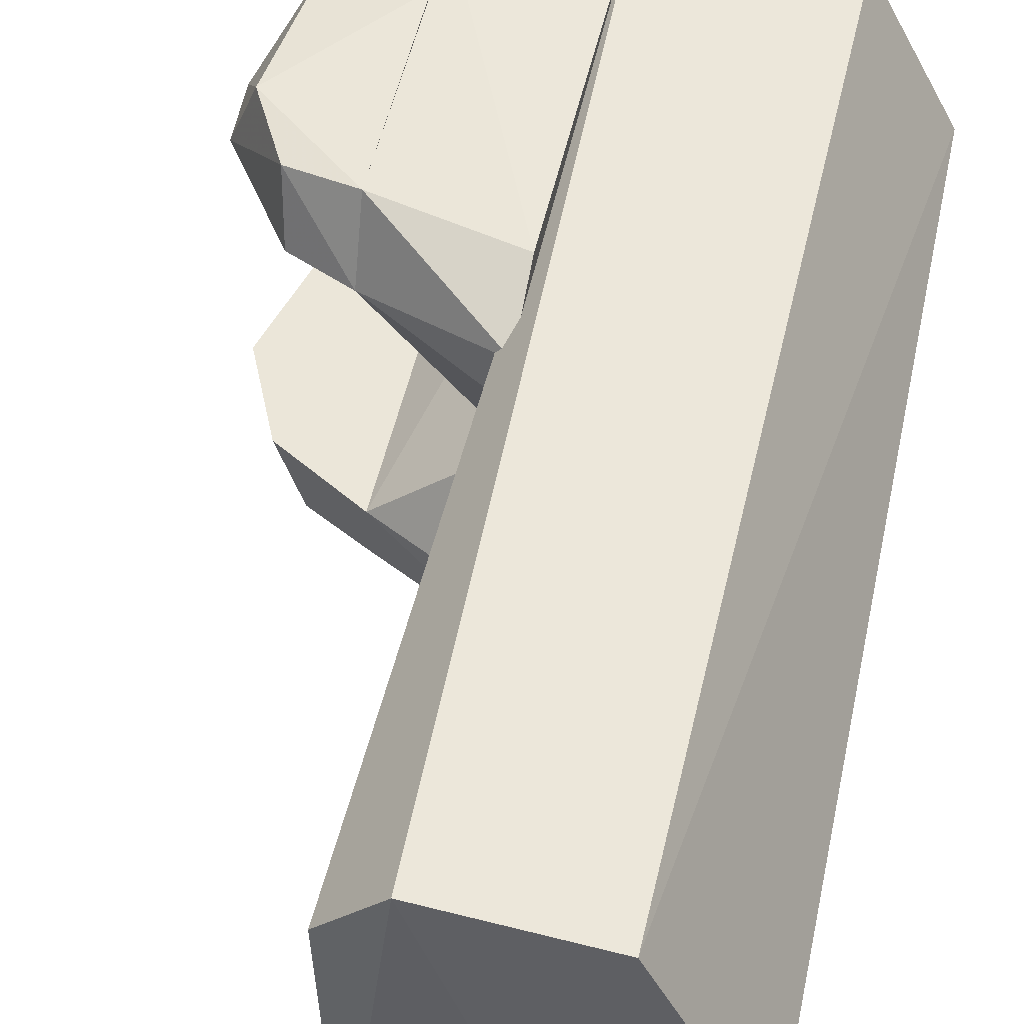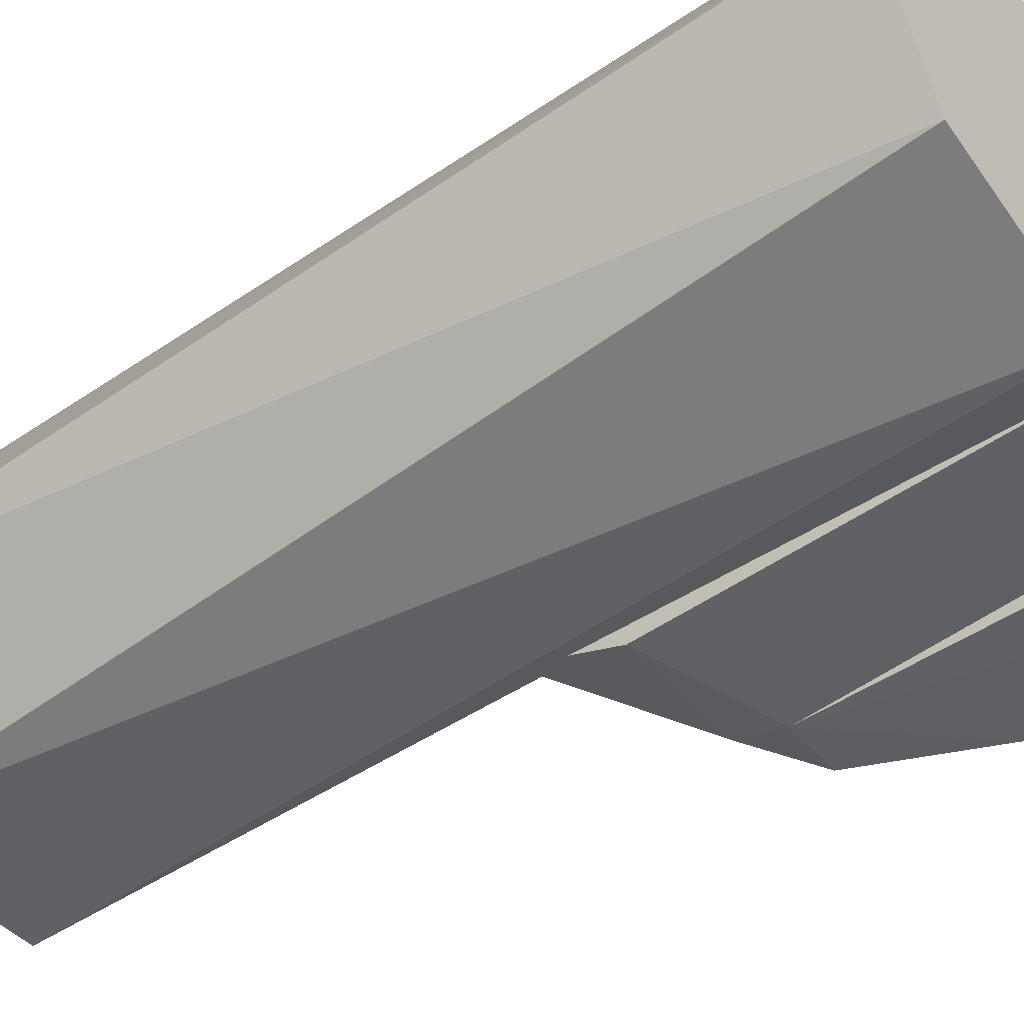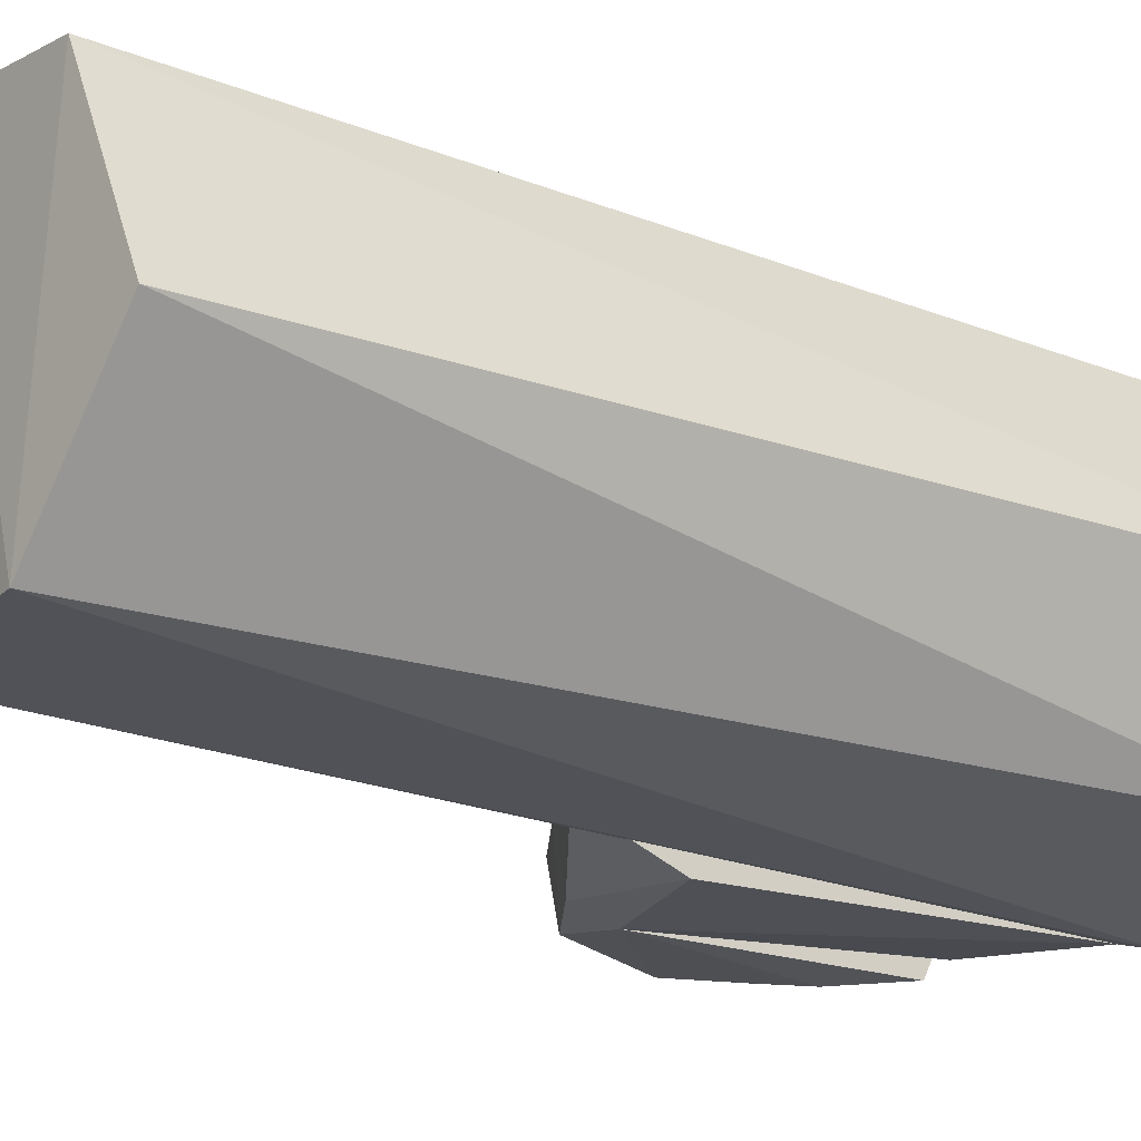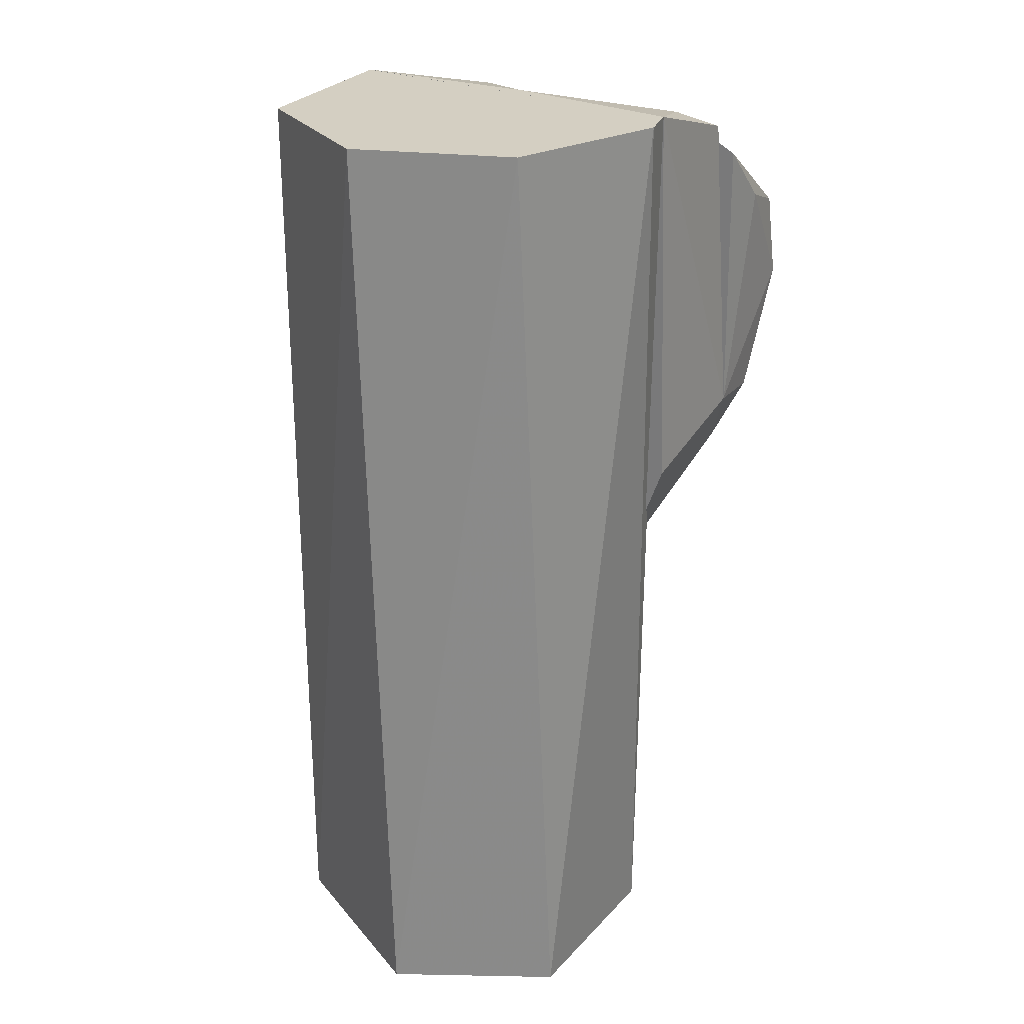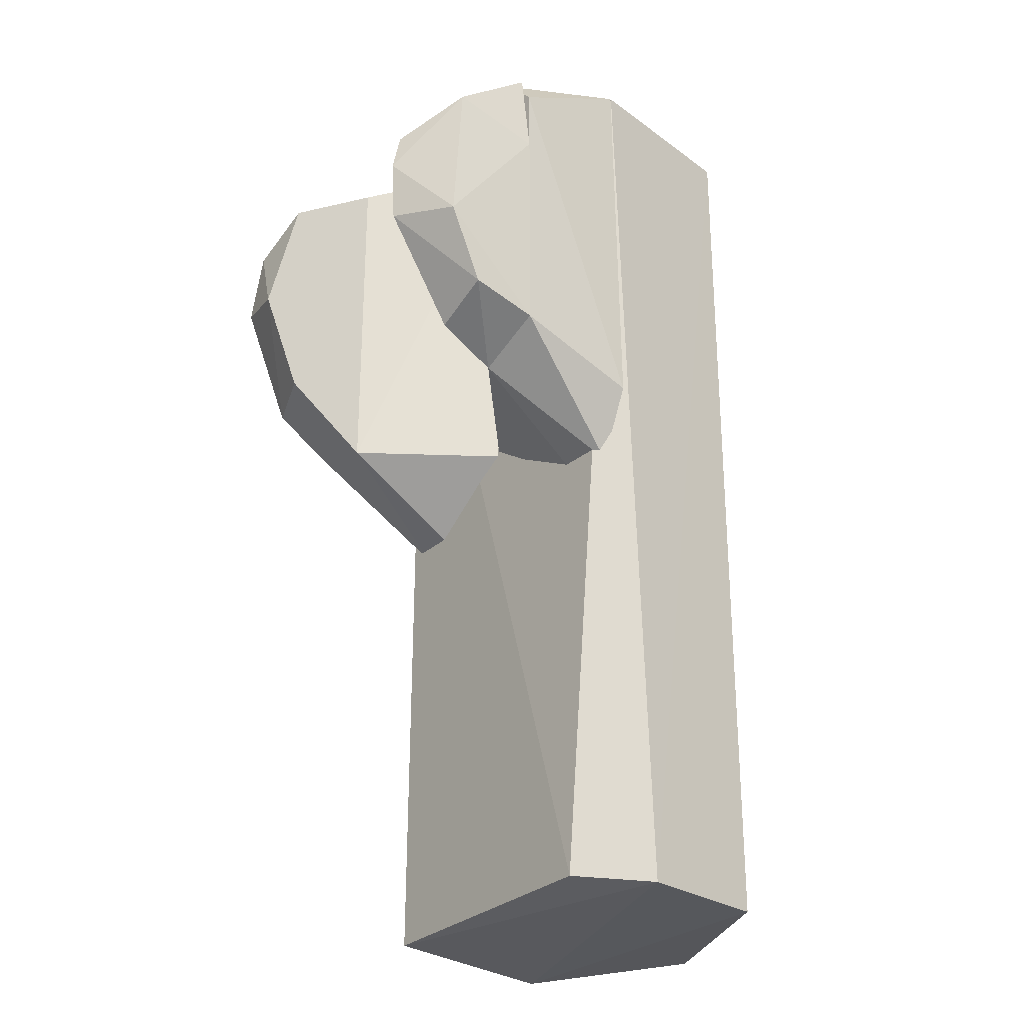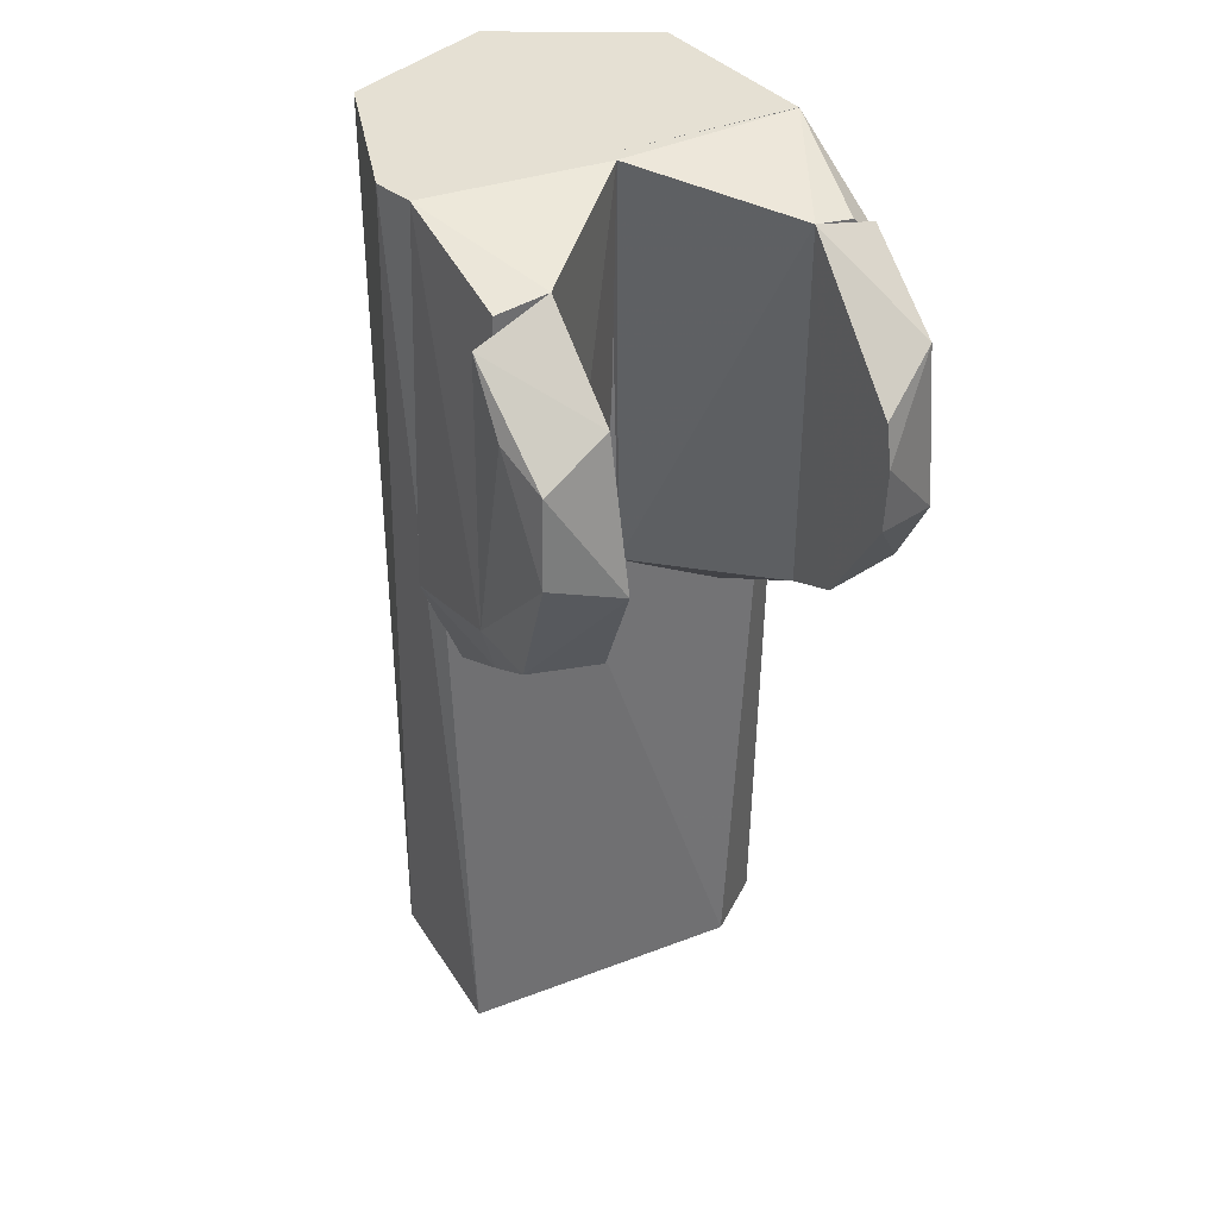
<metadata>
{"format":"obj","ext":"obj","renderer":"f3d","projection":"perspective","resolution":1024,"background":"white","views":[{"elev":48.2,"azim":-168.1,"up":"+Y"},{"elev":-46.9,"azim":-52.6,"up":"+Y"},{"elev":-20.2,"azim":-125.8,"up":"+Y"},{"elev":25.5,"azim":-56.1,"up":"+Z"},{"elev":-28.1,"azim":140.4,"up":"+Z"},{"elev":37.9,"azim":62.5,"up":"+Z"}]}
</metadata>
<code>
v 0.177 0.07939 -0.1013
v 0.2265 0.07939 0.01404
v 0.1381 0.0794 0.1209
v 0.1373 0.07941 -0.1212
v 0.1373 0.1255 -0.1001
v 0.1381 0.127 0.04944
v 0.2056 0.1244 -0.03785
v 0.1963 0.1213 0.06634
v 0.1381 0.1187 0.1129
v 0.2242 0.07939 -0.02916
v 0.1804 0.1213 -0.08661
v 0.2207 0.0794 0.04089
f 1 2 3
f 3 4 1
f 5 6 7
f 5 4 3
f 8 2 7
f 8 7 6
f 9 3 8
f 9 8 6
f 9 6 5
f 9 5 3
f 10 2 1
f 10 7 2
f 11 7 10
f 11 10 1
f 11 5 7
f 11 1 4
f 11 4 5
f 12 3 2
f 12 2 8
f 12 8 3
v 0.1378 -0.0794 -0.1204
v 0.1378 -0.07941 0.1214
v 0.2259 -0.07939 -0.01744
v 0.2035 -0.07941 0.07439
v 0.1378 -0.1253 0.09885
v 0.1378 -0.1269 -0.0836
v 0.1716 -0.127 0.06169
v 0.2134 -0.1239 -0.006075
v 0.1804 -0.1213 -0.08661
v 0.1978 -0.0794 -0.08176
v 0.1378 -0.1185 -0.1137
v 0.208 -0.1202 0.0484
f 13 14 15
f 16 15 14
f 17 16 14
f 17 14 13
f 17 13 18
f 17 18 19
f 20 19 18
f 20 18 21
f 20 21 15
f 22 13 15
f 22 15 21
f 22 21 13
f 23 13 21
f 23 21 18
f 23 18 13
f 24 19 20
f 24 15 16
f 24 20 15
f 24 16 17
f 24 17 19
v 0.04969 -0.1189 0.1419
v 0.04969 -4.693e-05 0.1419
v 0.04969 -0.103 -0.1745
v 0.05887 -4.693e-05 0.1419
v 0.04969 -3.396e-05 -0.1269
v 0.1378 -0.1127 0.1163
v 0.1378 -0.1269 -0.0836
v 0.1378 -0.0794 -0.1204
v 0.04969 -0.127 -0.1108
v 0.1378 -0.07941 0.1214
v 0.1378 -0.1185 -0.1137
v 0.05122 -0.07328 -0.1745
f 25 26 27
f 26 25 28
f 29 27 26
f 29 26 28
f 30 25 31
f 32 29 28
f 32 30 31
f 33 25 27
f 33 31 25
f 34 30 32
f 34 32 28
f 34 28 25
f 34 25 30
f 35 31 33
f 35 33 27
f 35 27 32
f 35 32 31
f 36 27 29
f 36 29 32
f 36 32 27
v 0.04969 -4.693e-05 0.1419
v 0.05887 -4.693e-05 0.1419
v 0.05013 0.1214 0.1419
v 0.0623 -3.396e-05 -0.1269
v 0.04969 0.07225 -0.1745
v 0.04969 0.1254 -0.1252
v 0.1373 0.07941 -0.1212
v 0.04969 0.1037 -0.1745
v 0.1373 0.1255 -0.1001
v 0.1381 0.1267 0.09346
v 0.1381 0.1042 0.1181
v 0.1381 0.0794 0.1209
f 37 38 39
f 40 37 41
f 40 38 37
f 42 41 37
f 42 37 39
f 43 40 41
f 44 45 43
f 44 43 41
f 44 41 42
f 44 42 45
f 46 43 45
f 46 45 42
f 46 42 39
f 46 39 47
f 48 43 46
f 48 46 47
f 48 38 40
f 48 40 43
f 48 39 38
f 48 47 39
v -0.1271 0.003812 0.1419
v 0.02311 -0.127 0.1419
v 0.04969 0.1215 0.1419
v 0.06045 -0.107 -0.4832
v -0.05702 -0.1064 -0.4909
v -0.1263 -0.01451 -0.4831
v -0.06508 0.1093 -0.4845
v -0.07298 0.1041 0.1419
v -0.085 -0.09473 0.1419
v 0.03125 0.1235 -0.4867
v 0.06817 0.08065 -0.4796
v 0.04969 -0.1189 0.1419
f 49 50 51
f 52 50 53
f 54 49 55
f 54 55 53
f 56 49 51
f 56 55 49
f 57 49 54
f 57 54 53
f 57 53 50
f 57 50 49
f 58 55 56
f 58 56 51
f 58 59 52
f 58 52 53
f 58 51 59
f 58 53 55
f 60 59 51
f 60 52 59
f 60 51 50
f 60 50 52

</code>
